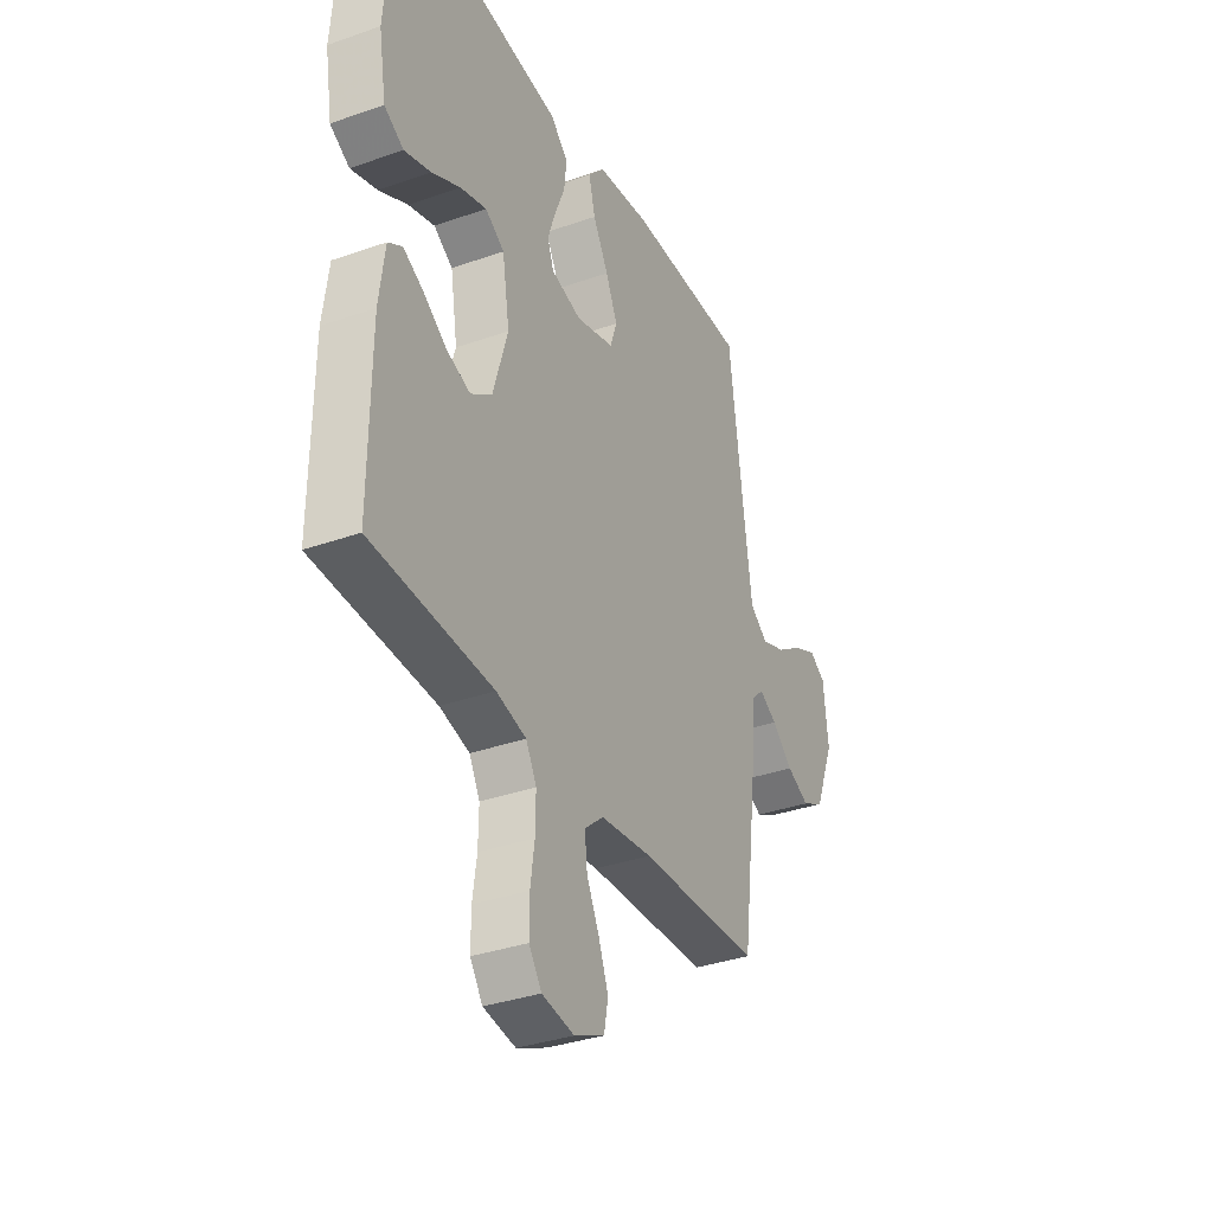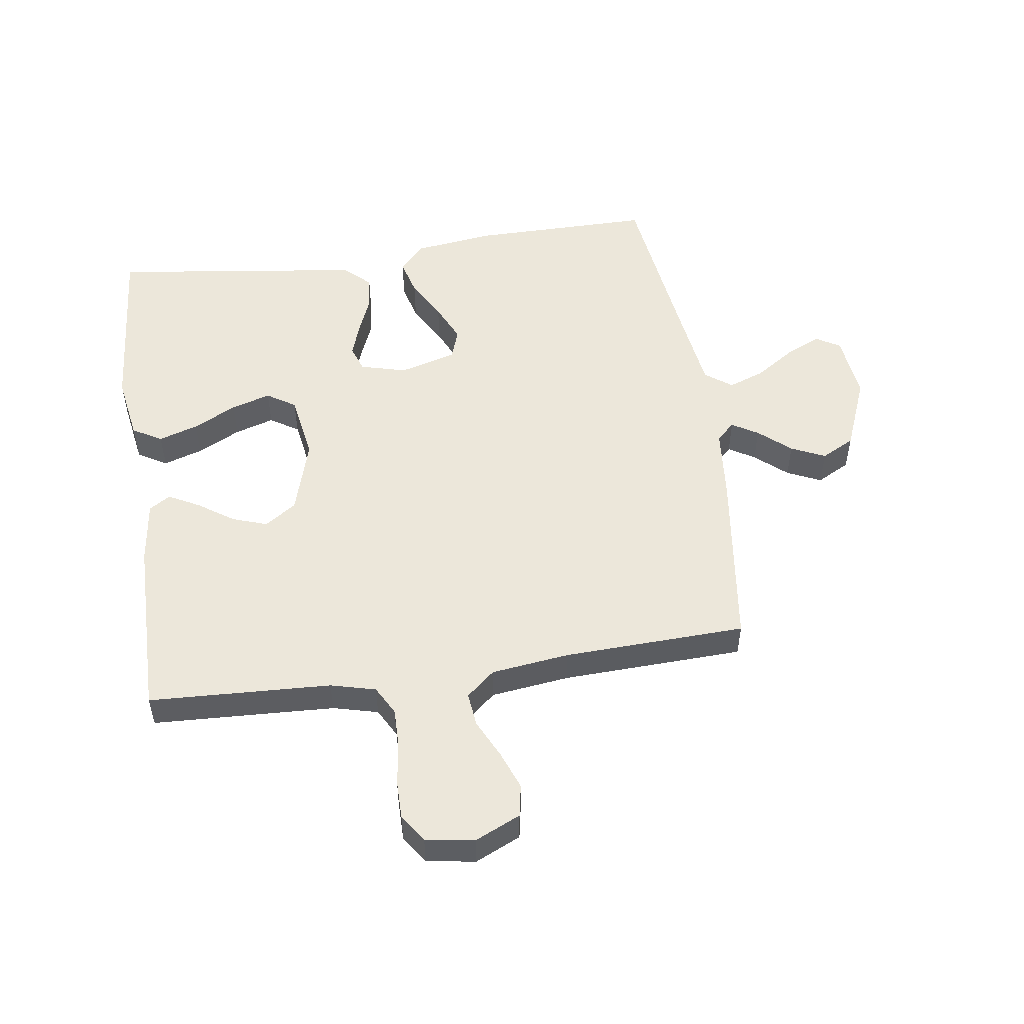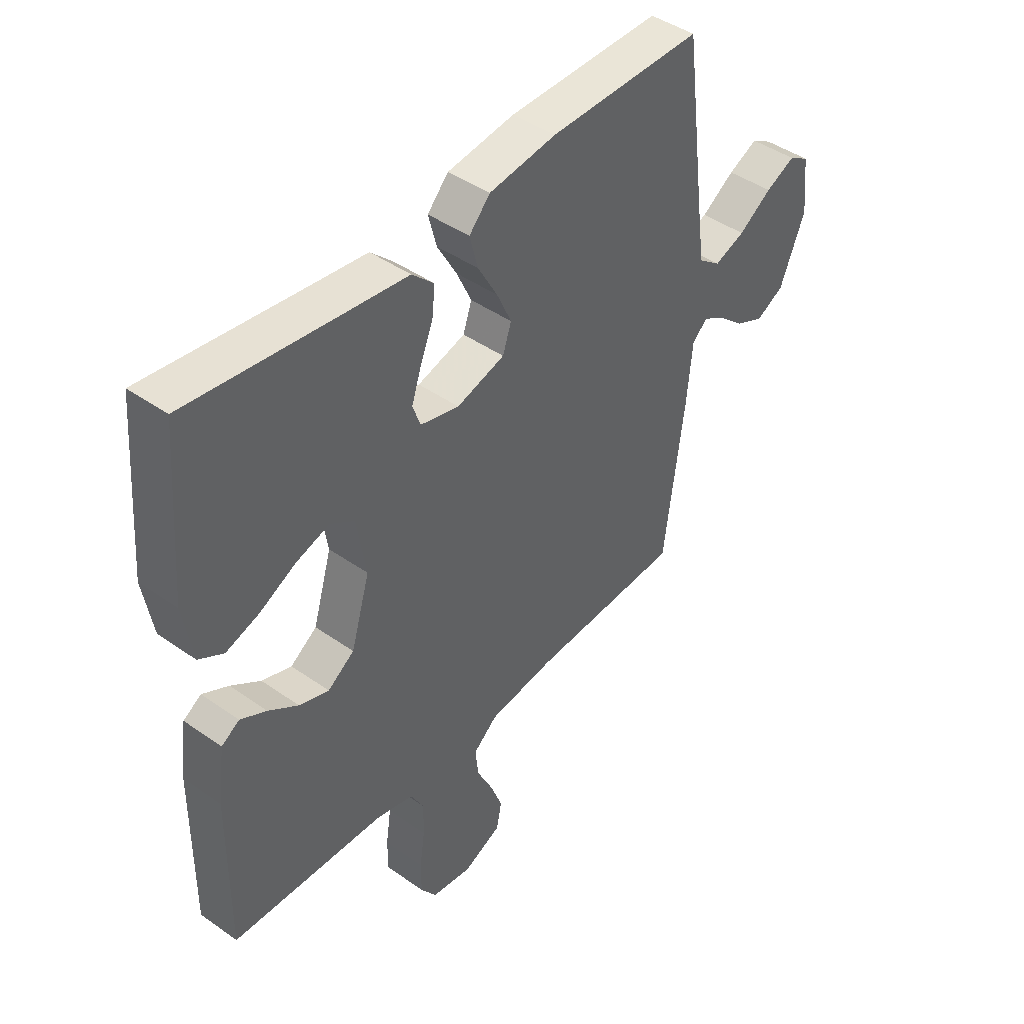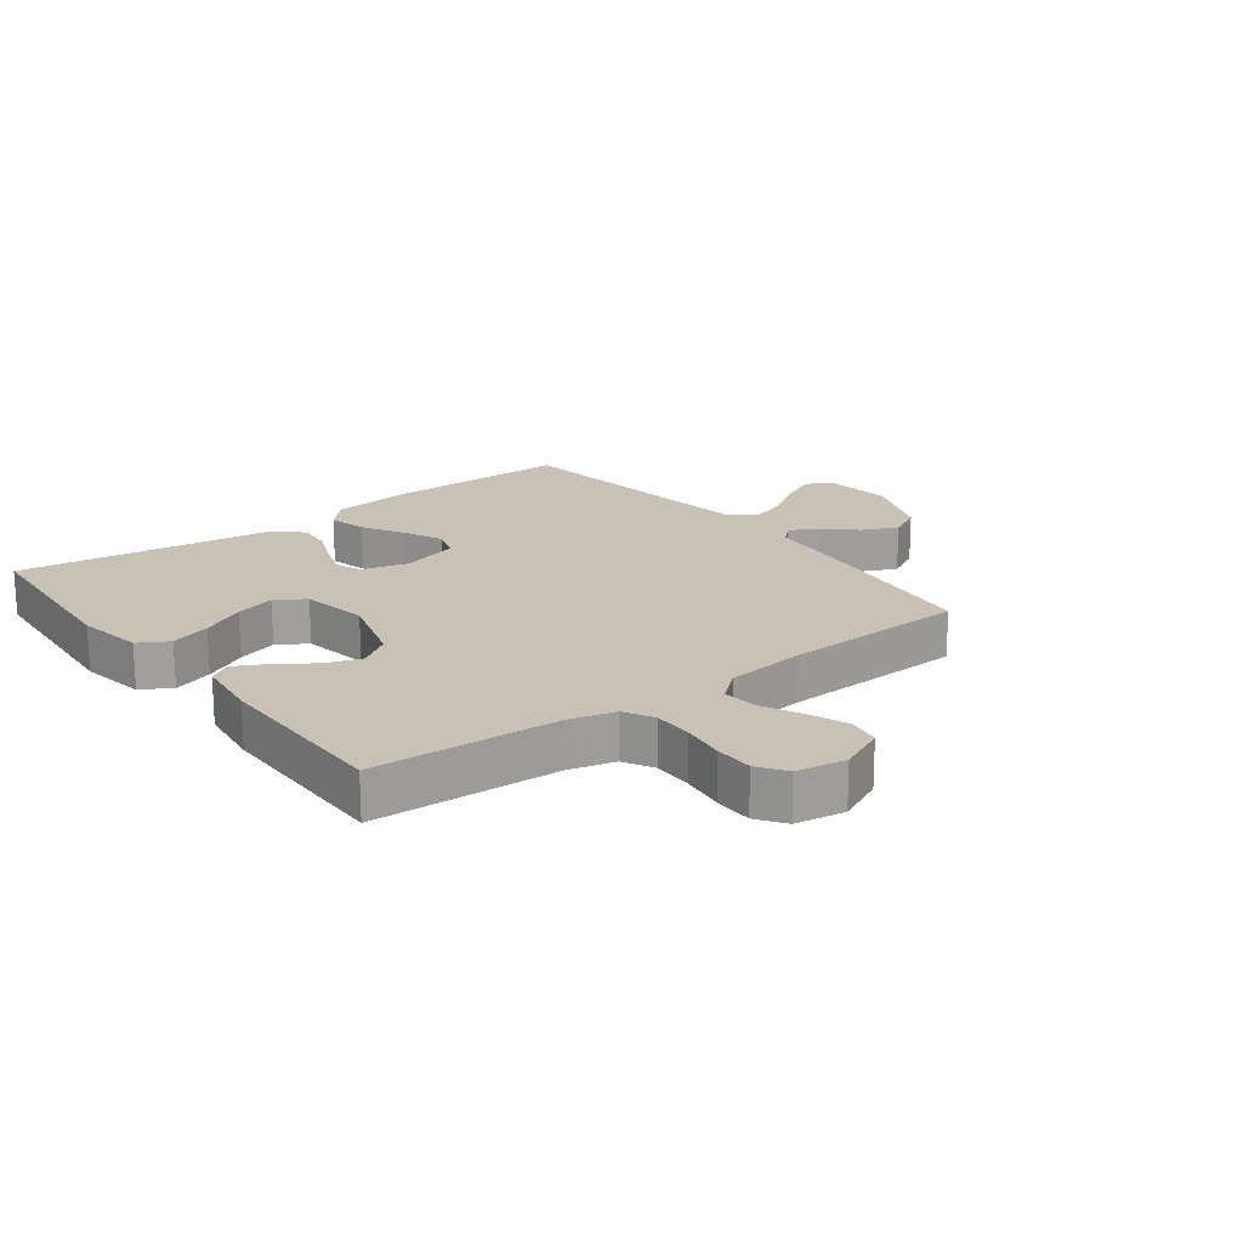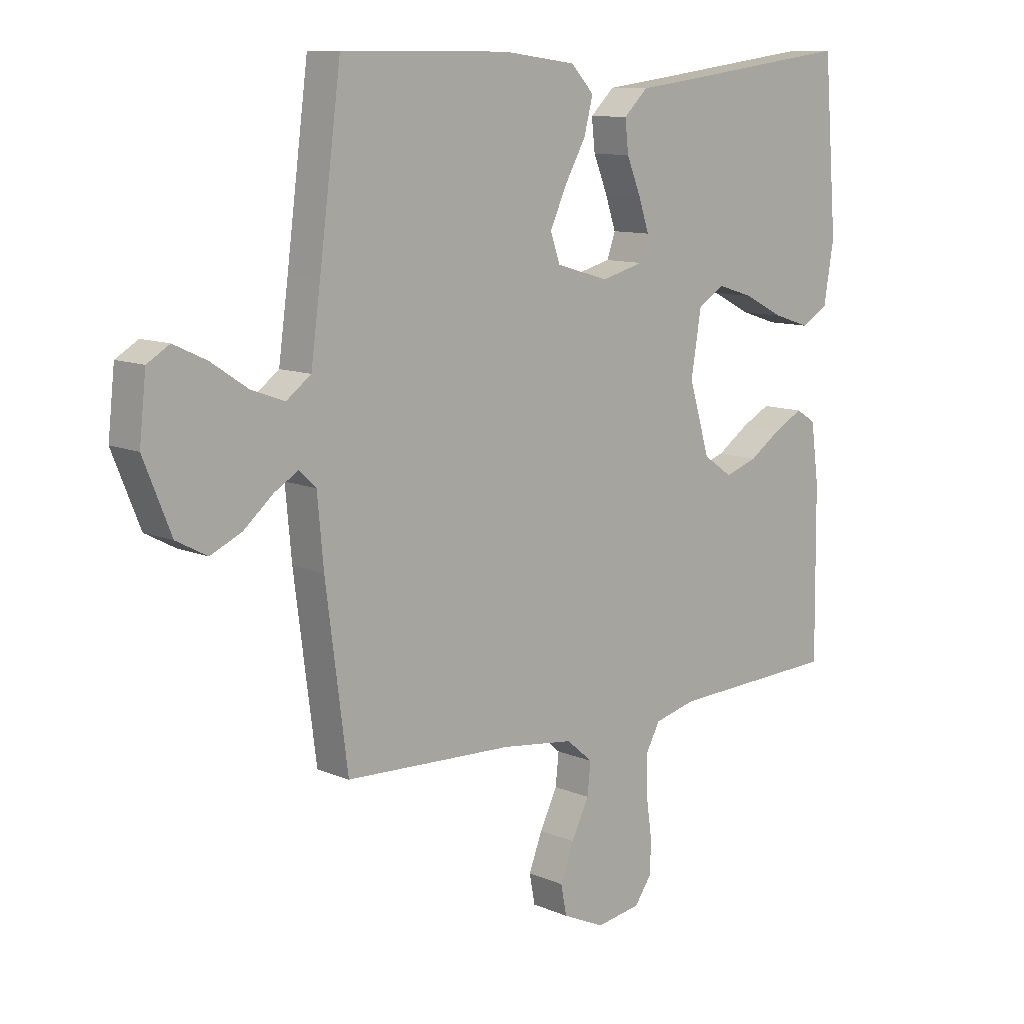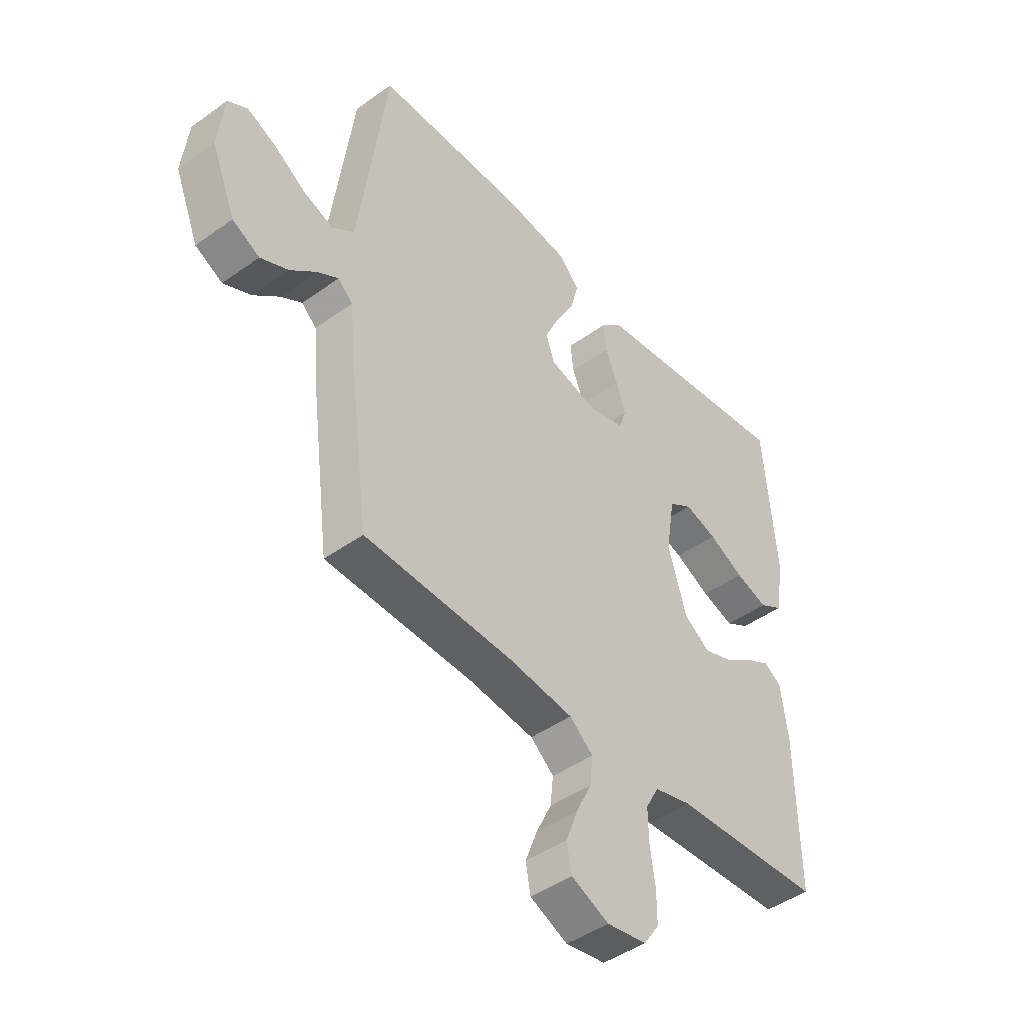
<metadata>
{"format":"obj","ext":"obj","renderer":"f3d","projection":"perspective","resolution":1024,"background":"white","views":[{"elev":-34.8,"azim":115.2,"up":"+Z"},{"elev":52.0,"azim":171.7,"up":"+Y"},{"elev":44.2,"azim":129.5,"up":"+Z"},{"elev":19.0,"azim":142.7,"up":"+Y"},{"elev":10.5,"azim":-43.1,"up":"+Z"},{"elev":-45.2,"azim":-50.3,"up":"+Z"}]}
</metadata>
<code>
v -0.5 0.07 -0.5
v -0.539 0.07 -0.2
v -0.55 0.07 -0.081
v -0.58 0.07 -0.053
v -0.623 0.07 -0.079
v -0.675 0.07 -0.124
v -0.731 0.07 -0.15
v -0.786 0.07 -0.121
v -0.835 0.07 0
v -0.823 0.07 0.11
v -0.783 0.07 0.134
v -0.725 0.07 0.107
v -0.66 0.07 0.064
v -0.6 0.07 0.042
v -0.556 0.07 0.075
v -0.539 0.07 0.2
v -0.5 0.07 0.5
v -0.2 0.07 0.499
v -0.069 0.07 0.482
v -0.028 0.07 0.438
v -0.044 0.07 0.376
v -0.082 0.07 0.308
v -0.111 0.07 0.244
v -0.094 0.07 0.194
v 0 0.07 0.167
v 0.076 0.07 0.187
v 0.091 0.07 0.23
v 0.072 0.07 0.287
v 0.047 0.07 0.348
v 0.041 0.07 0.404
v 0.084 0.07 0.445
v 0.2 0.07 0.46
v 0.5 0.07 0.5
v 0.524 0.07 0.2
v 0.506 0.07 0.092
v 0.458 0.07 0.064
v 0.393 0.07 0.085
v 0.322 0.07 0.121
v 0.257 0.07 0.141
v 0.21 0.07 0.111
v 0.192 0.07 0
v 0.229 0.07 -0.124
v 0.281 0.07 -0.16
v 0.339 0.07 -0.14
v 0.397 0.07 -0.1
v 0.448 0.07 -0.073
v 0.483 0.07 -0.095
v 0.497 0.07 -0.2
v 0.5 0.07 -0.5
v 0.2 0.07 -0.514
v 0.126 0.07 -0.533
v 0.1 0.07 -0.581
v 0.101 0.07 -0.646
v 0.111 0.07 -0.716
v 0.111 0.07 -0.779
v 0.08 0.07 -0.824
v 0 0.07 -0.837
v -0.075 0.07 -0.803
v -0.085 0.07 -0.75
v -0.061 0.07 -0.687
v -0.03 0.07 -0.623
v -0.024 0.07 -0.567
v -0.071 0.07 -0.527
v -0.2 0.07 -0.511
v -0.5 0 -0.5
v -0.539 0 -0.2
v -0.55 0 -0.081
v -0.58 0 -0.053
v -0.623 0 -0.079
v -0.675 0 -0.124
v -0.731 0 -0.15
v -0.786 0 -0.121
v -0.835 0 0
v -0.823 0 0.11
v -0.783 0 0.134
v -0.725 0 0.107
v -0.66 0 0.064
v -0.6 0 0.042
v -0.556 0 0.075
v -0.539 0 0.2
v -0.5 0 0.5
v -0.2 0 0.499
v -0.069 0 0.482
v -0.028 0 0.438
v -0.044 0 0.376
v -0.082 0 0.308
v -0.111 0 0.244
v -0.094 0 0.194
v 0 0 0.167
v 0.076 0 0.187
v 0.091 0 0.23
v 0.072 0 0.287
v 0.047 0 0.348
v 0.041 0 0.404
v 0.084 0 0.445
v 0.2 0 0.46
v 0.5 0 0.5
v 0.524 0 0.2
v 0.506 0 0.092
v 0.458 0 0.064
v 0.393 0 0.085
v 0.322 0 0.121
v 0.257 0 0.141
v 0.21 0 0.111
v 0.192 0 0
v 0.229 0 -0.124
v 0.281 0 -0.16
v 0.339 0 -0.14
v 0.397 0 -0.1
v 0.448 0 -0.073
v 0.483 0 -0.095
v 0.497 0 -0.2
v 0.5 0 -0.5
v 0.2 0 -0.514
v 0.126 0 -0.533
v 0.1 0 -0.581
v 0.101 0 -0.646
v 0.111 0 -0.716
v 0.111 0 -0.779
v 0.08 0 -0.824
v 0 0 -0.837
v -0.075 0 -0.803
v -0.085 0 -0.75
v -0.061 0 -0.687
v -0.03 0 -0.623
v -0.024 0 -0.567
v -0.071 0 -0.527
v -0.2 0 -0.511
f 59 60 61
f 58 59 61
f 57 58 61
f 56 57 61
f 55 56 61
f 54 55 61
f 53 54 61
f 52 53 61 62
f 51 52 62 63
f 48 49 50
f 47 48 50
f 46 47 50
f 45 46 50
f 44 45 50
f 51 63 64
f 50 51 64
f 44 50 64
f 43 44 64
f 36 37 38
f 35 36 38
f 34 35 38
f 33 34 38
f 32 33 38
f 32 38 39
f 31 32 39
f 30 31 39
f 29 30 39
f 28 29 39
f 27 28 39 40
f 20 21 22
f 19 20 22
f 18 19 22
f 17 18 22
f 16 17 22
f 15 16 22 23
f 14 15 23 24
f 11 12 13
f 10 11 13
f 9 10 13
f 8 9 13
f 7 8 13
f 6 7 13
f 5 6 13
f 4 5 13 14
f 14 24 25
f 4 14 25
f 3 4 25
f 1 2 3
f 64 1 3
f 43 64 3
f 42 43 3
f 26 27 40 41
f 26 41 42
f 25 26 42
f 3 25 42
f 125 124 123
f 125 123 122
f 125 122 121
f 125 121 120
f 125 120 119
f 125 119 118
f 125 118 117
f 126 125 117 116
f 127 126 116 115
f 114 113 112
f 114 112 111
f 114 111 110
f 114 110 109
f 114 109 108
f 128 127 115
f 128 115 114
f 128 114 108
f 128 108 107
f 102 101 100
f 102 100 99
f 102 99 98
f 102 98 97
f 102 97 96
f 103 102 96
f 103 96 95
f 103 95 94
f 103 94 93
f 103 93 92
f 104 103 92 91
f 86 85 84
f 86 84 83
f 86 83 82
f 86 82 81
f 86 81 80
f 87 86 80 79
f 88 87 79 78
f 77 76 75
f 77 75 74
f 77 74 73
f 77 73 72
f 77 72 71
f 77 71 70
f 77 70 69
f 78 77 69 68
f 89 88 78
f 89 78 68
f 89 68 67
f 67 66 65
f 67 65 128
f 67 128 107
f 67 107 106
f 105 104 91 90
f 106 105 90
f 106 90 89
f 106 89 67
f 1 65 66 2
f 2 66 67 3
f 3 67 68 4
f 4 68 69 5
f 5 69 70 6
f 6 70 71 7
f 7 71 72 8
f 8 72 73 9
f 9 73 74 10
f 10 74 75 11
f 11 75 76 12
f 12 76 77 13
f 13 77 78 14
f 14 78 79 15
f 15 79 80 16
f 16 80 81 17
f 17 81 82 18
f 18 82 83 19
f 19 83 84 20
f 20 84 85 21
f 21 85 86 22
f 22 86 87 23
f 23 87 88 24
f 24 88 89 25
f 25 89 90 26
f 26 90 91 27
f 27 91 92 28
f 28 92 93 29
f 29 93 94 30
f 30 94 95 31
f 31 95 96 32
f 32 96 97 33
f 33 97 98 34
f 34 98 99 35
f 35 99 100 36
f 36 100 101 37
f 37 101 102 38
f 38 102 103 39
f 39 103 104 40
f 40 104 105 41
f 41 105 106 42
f 42 106 107 43
f 43 107 108 44
f 44 108 109 45
f 45 109 110 46
f 46 110 111 47
f 47 111 112 48
f 48 112 113 49
f 49 113 114 50
f 50 114 115 51
f 51 115 116 52
f 52 116 117 53
f 53 117 118 54
f 54 118 119 55
f 55 119 120 56
f 56 120 121 57
f 57 121 122 58
f 58 122 123 59
f 59 123 124 60
f 60 124 125 61
f 61 125 126 62
f 62 126 127 63
f 63 127 128 64
f 64 128 65 1

</code>
